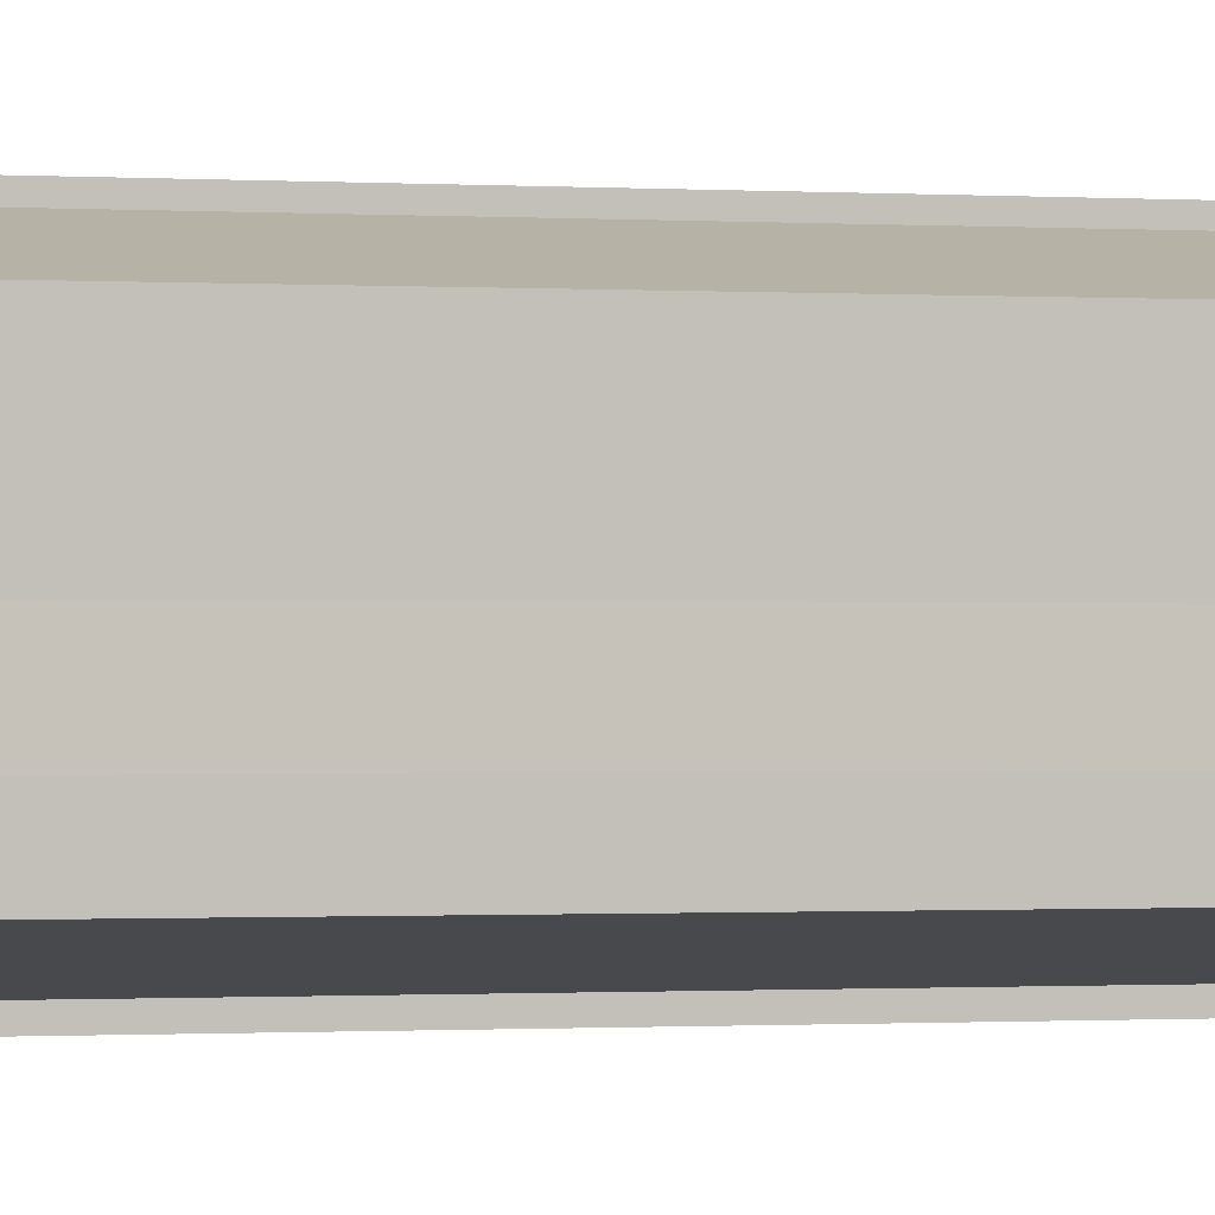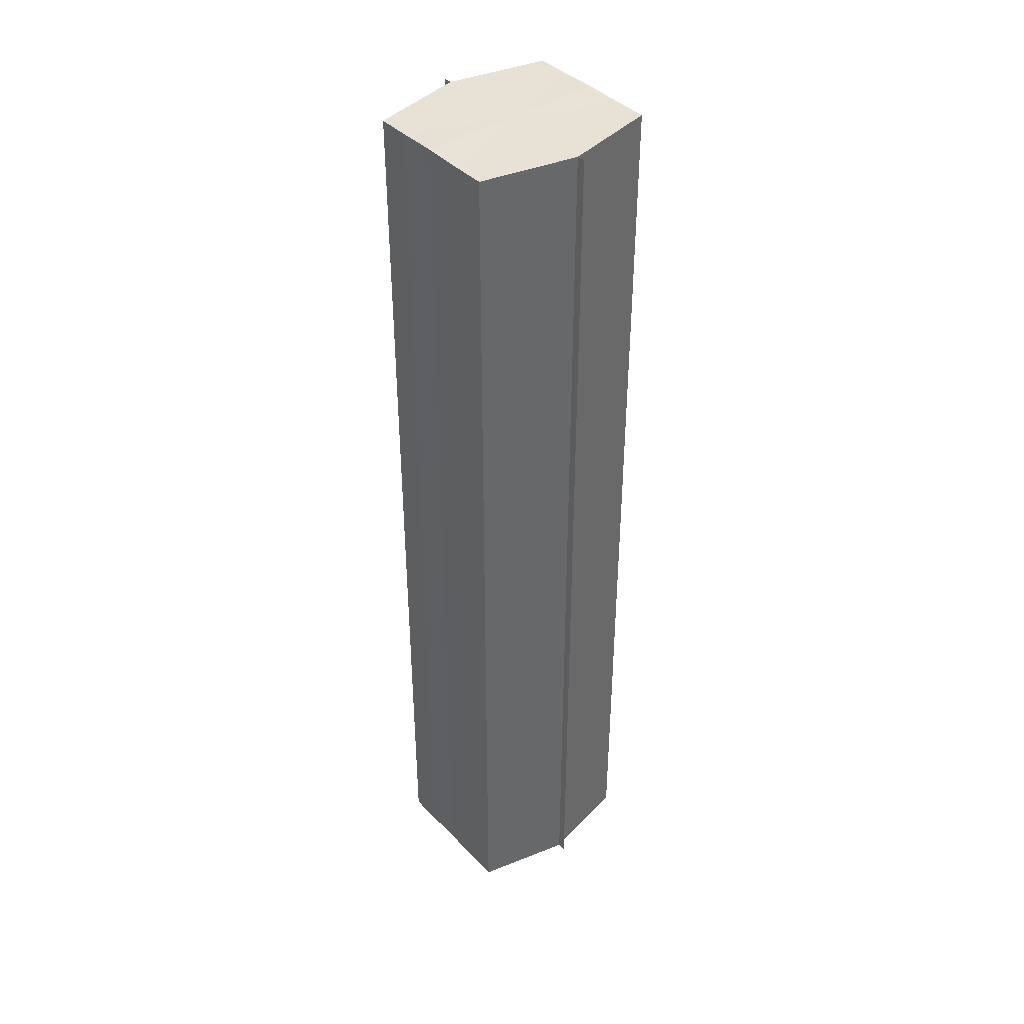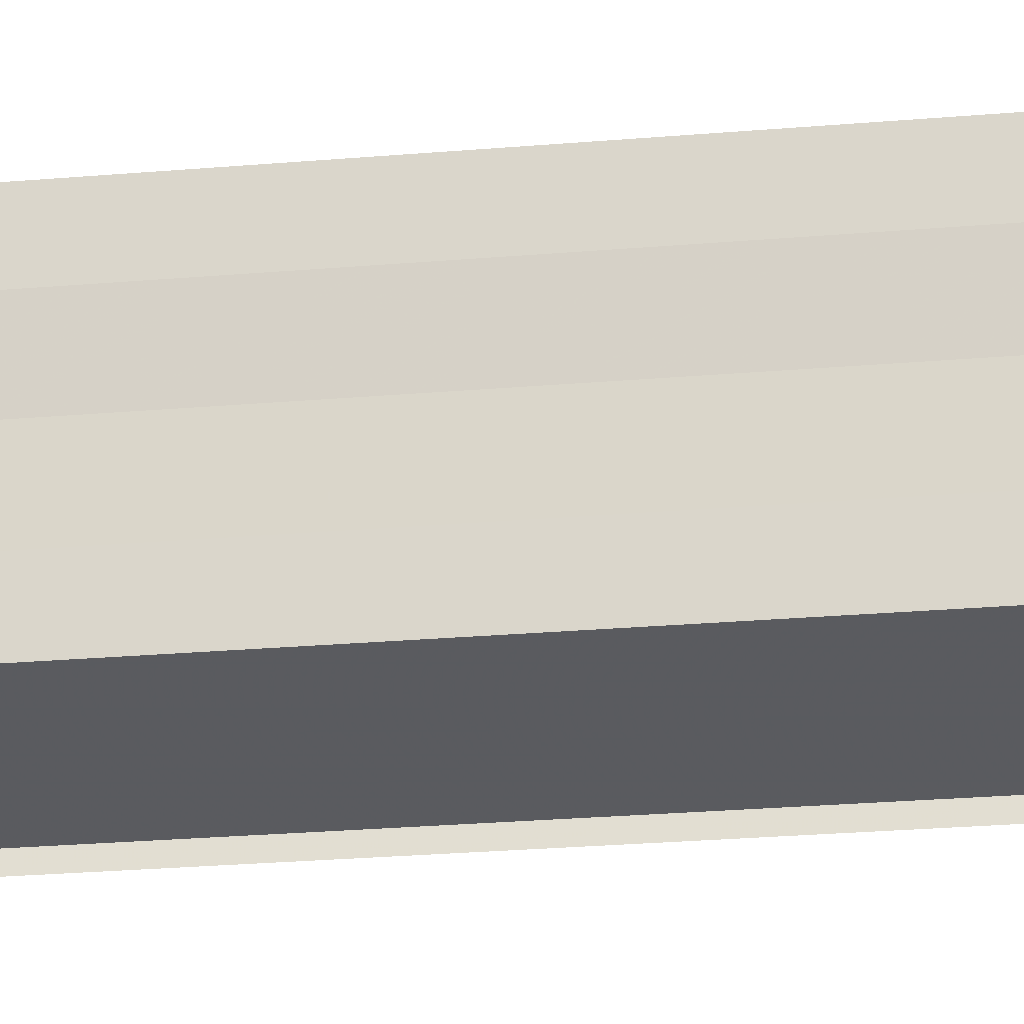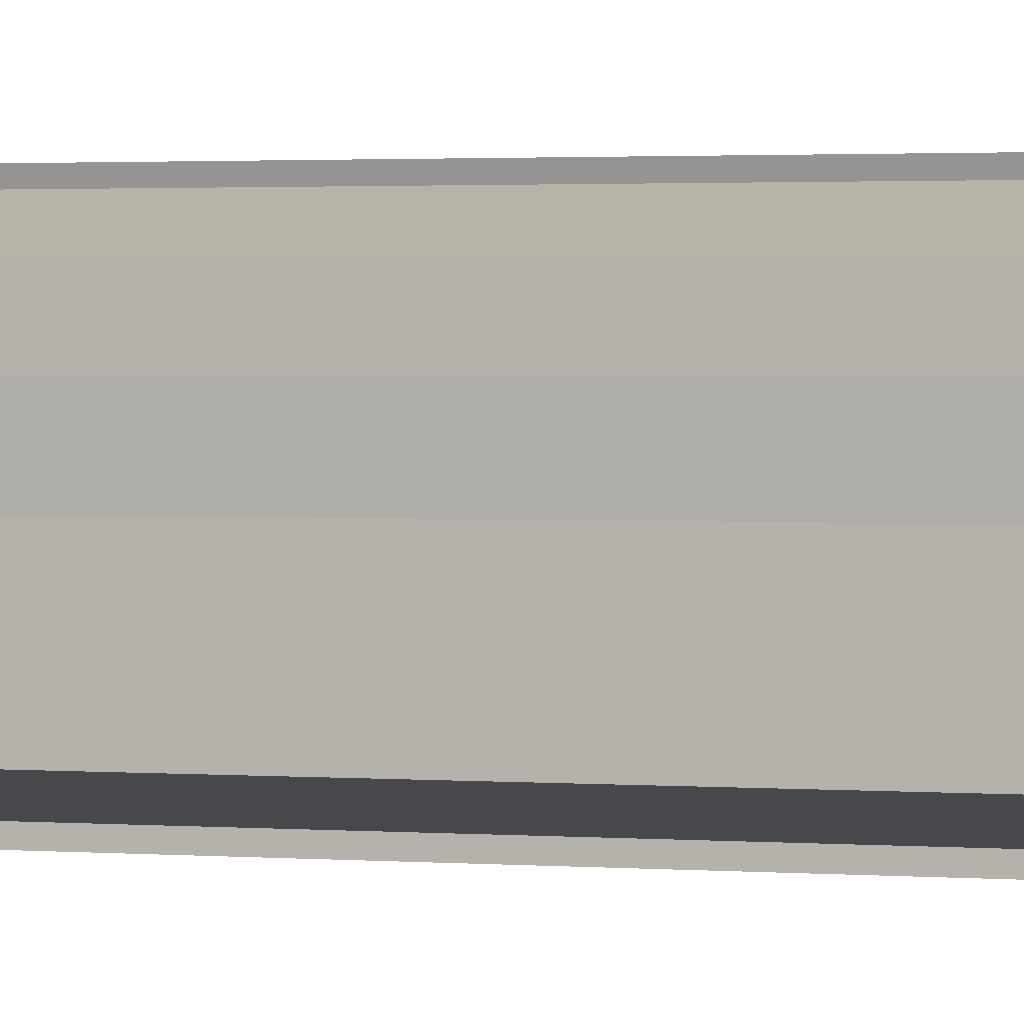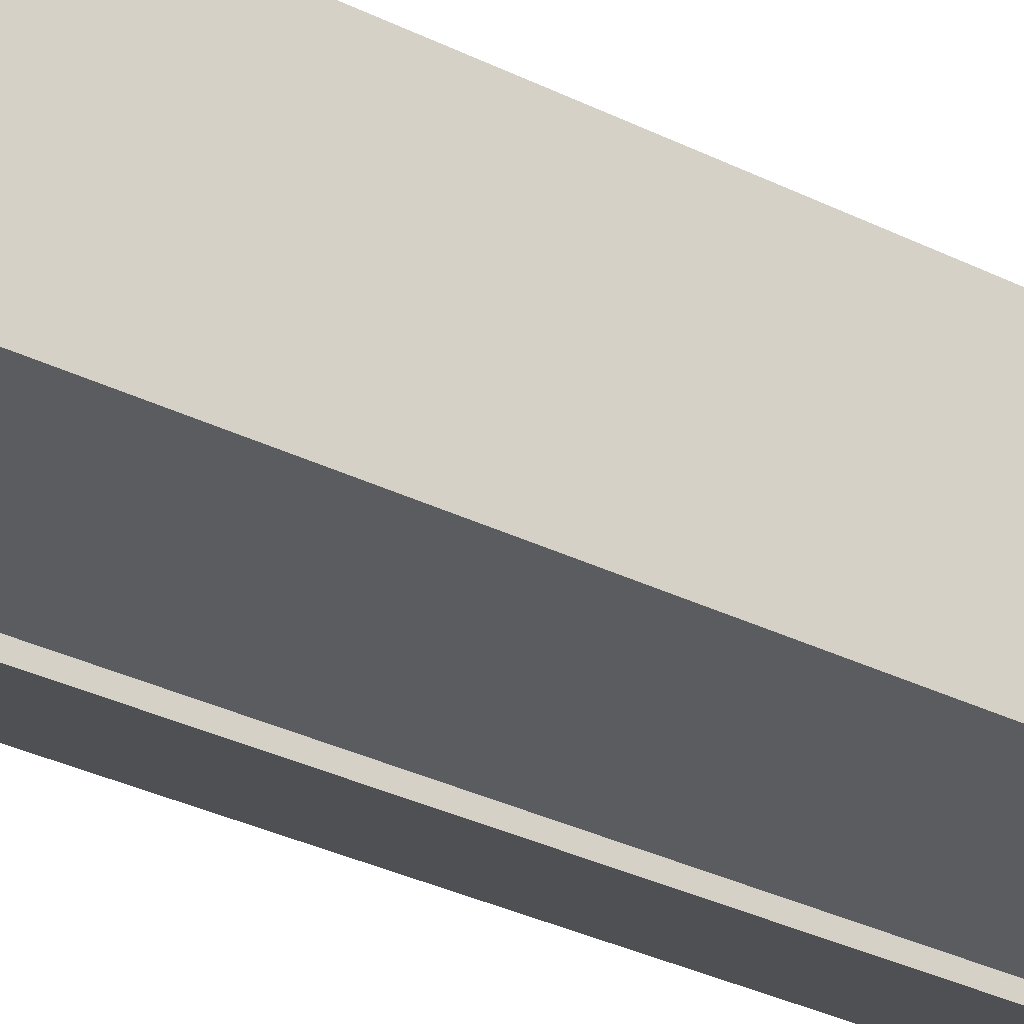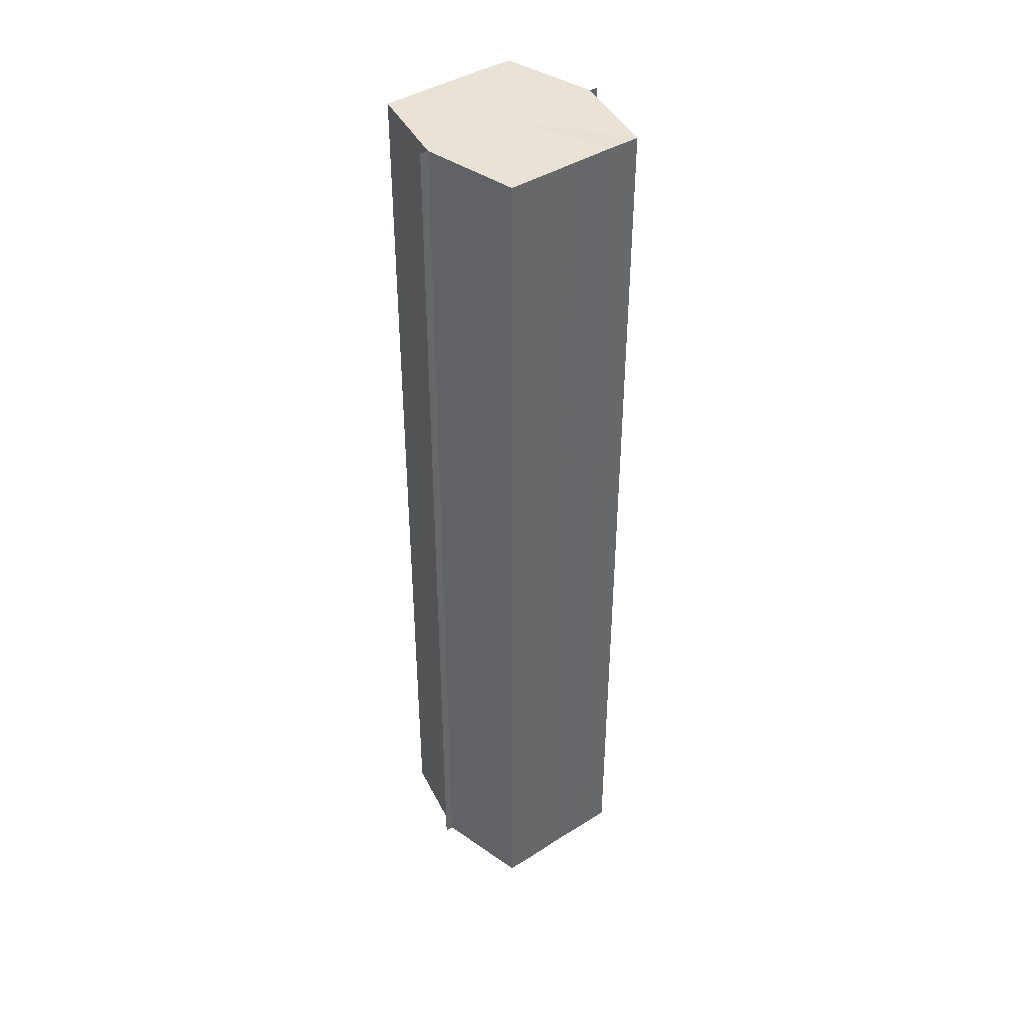
<metadata>
{"format":"obj","ext":"obj","renderer":"f3d","projection":"perspective","resolution":1024,"background":"white","views":[{"elev":-0.5,"azim":-108.6,"up":"+Z"},{"elev":40.1,"azim":-39.0,"up":"+Y"},{"elev":-20.3,"azim":99.7,"up":"+Z"},{"elev":1.4,"azim":-69.3,"up":"+Z"},{"elev":-27.4,"azim":-128.8,"up":"+Z"},{"elev":41.3,"azim":52.7,"up":"+Y"}]}
</metadata>
<code>
o 13475
v 2244 1853 10.49
v 2244 1853 10.48
v 2244 1853 10.49
v 2244 1853 10.48
v 2244 1853 10.48
v 2244 1853 10.49
v 2244 1853 10.49
v 2244 1853 10.48
v 2244 1853 10.48
v 2244 1853 10.49
v 2244 1853 10.49
v 2244 1853 10.48
v 2244 1853 10.48
v 2244 1853 10.5
v 2244 1853 10.5
v 2244 1853 10.5
v 2244 1853 10.5
v 2244 1853 10.5
v 2244 1853 10.49
v 2244 1853 10.49
v 2244 1853 10.49
v 2244 1853 10.49
v 2244 1853 10.49
v 2244 1853 10.49
v 2244 1853 10.48
v 2244 1853 10.48
v 2244 1853 10.48
v 2244 1853 10.48
v 2244 1853 10.48
v 2244 1853 10.48
v 2244 1853 10.49
v 2244 1853 10.48
v 2244 1853 10.48
v 2244 1853 10.48
v 2244 1853 10.49
v 2244 1853 10.48
v 2244 1853 10.49
v 2244 1853 10.49
v 2244 1853 10.49
v 2244 1853 10.49
v 2244 1853 10.49
v 2244 1853 10.5
v 2244 1853 10.49
v 2244 1853 10.5
v 2244 1853 10.5
v 2244 1853 10.49
v 2244 1853 10.49
v 2244 1853 10.5
v 2244 1853 10.5
v 2244 1853 10.49
v 2244 1853 10.49
v 2244 1853 10.49
v 2244 1853 10.49
v 2244 1853 10.48
v 2244 1853 10.49
v 2244 1853 10.49
v 2244 1853 10.49
v 2244 1853 10.48
v 2244 1853 10.48
v 2244 1853 10.49
v 2244 1853 10.49
v 2244 1853 10.48
v 2244 1853 10.48
v 2244 1853 10.48
v 2244 1853 10.48
v 2244 1853 10.48
v 2244 1853 10.48
v 2244 1853 10.48
v 2244 1853 10.48
v 2244 1853 10.48
v 2244 1853 10.48
v 2244 1853 10.49
v 2244 1853 10.49
v 2244 1853 10.48
v 2244 1853 10.49
v 2244 1853 10.48
v 2244 1853 10.49
v 2244 1853 10.48
v 2244 1853 10.5
v 2244 1853 10.48
v 2244 1853 10.49
v 2244 1853 10.48
v 2244 1853 10.49
v 2244 1853 10.49
f 1 2 3
f 2 4 5
f 6 1 7
f 4 8 9
f 10 6 11
f 12 8 13
f 14 10 15
f 14 16 15
f 15 17 18
f 15 19 20
f 20 21 22
f 22 23 24
f 24 25 26
f 26 27 28
f 28 29 30
f 13 29 30
f 31 32 29
f 31 33 32
f 31 29 34
f 31 35 33
f 31 34 36
f 31 37 35
f 31 36 38
f 31 39 37
f 31 38 40
f 31 40 41
f 31 42 39
f 31 41 42
f 43 42 44
f 45 42 44
f 46 47 43
f 48 49 45
f 50 51 46
f 52 49 53
f 54 55 50
f 56 52 57
f 58 59 54
f 60 56 61
f 62 60 63
f 64 62 65
f 66 67 58
f 68 64 66
f 68 69 66
f 66 70 71
f 72 73 74
f 72 75 73
f 72 74 76
f 72 77 75
f 72 76 78
f 72 79 77
f 72 78 80
f 72 81 79
f 72 80 82
f 72 83 81
f 72 82 84
f 72 84 83

</code>
